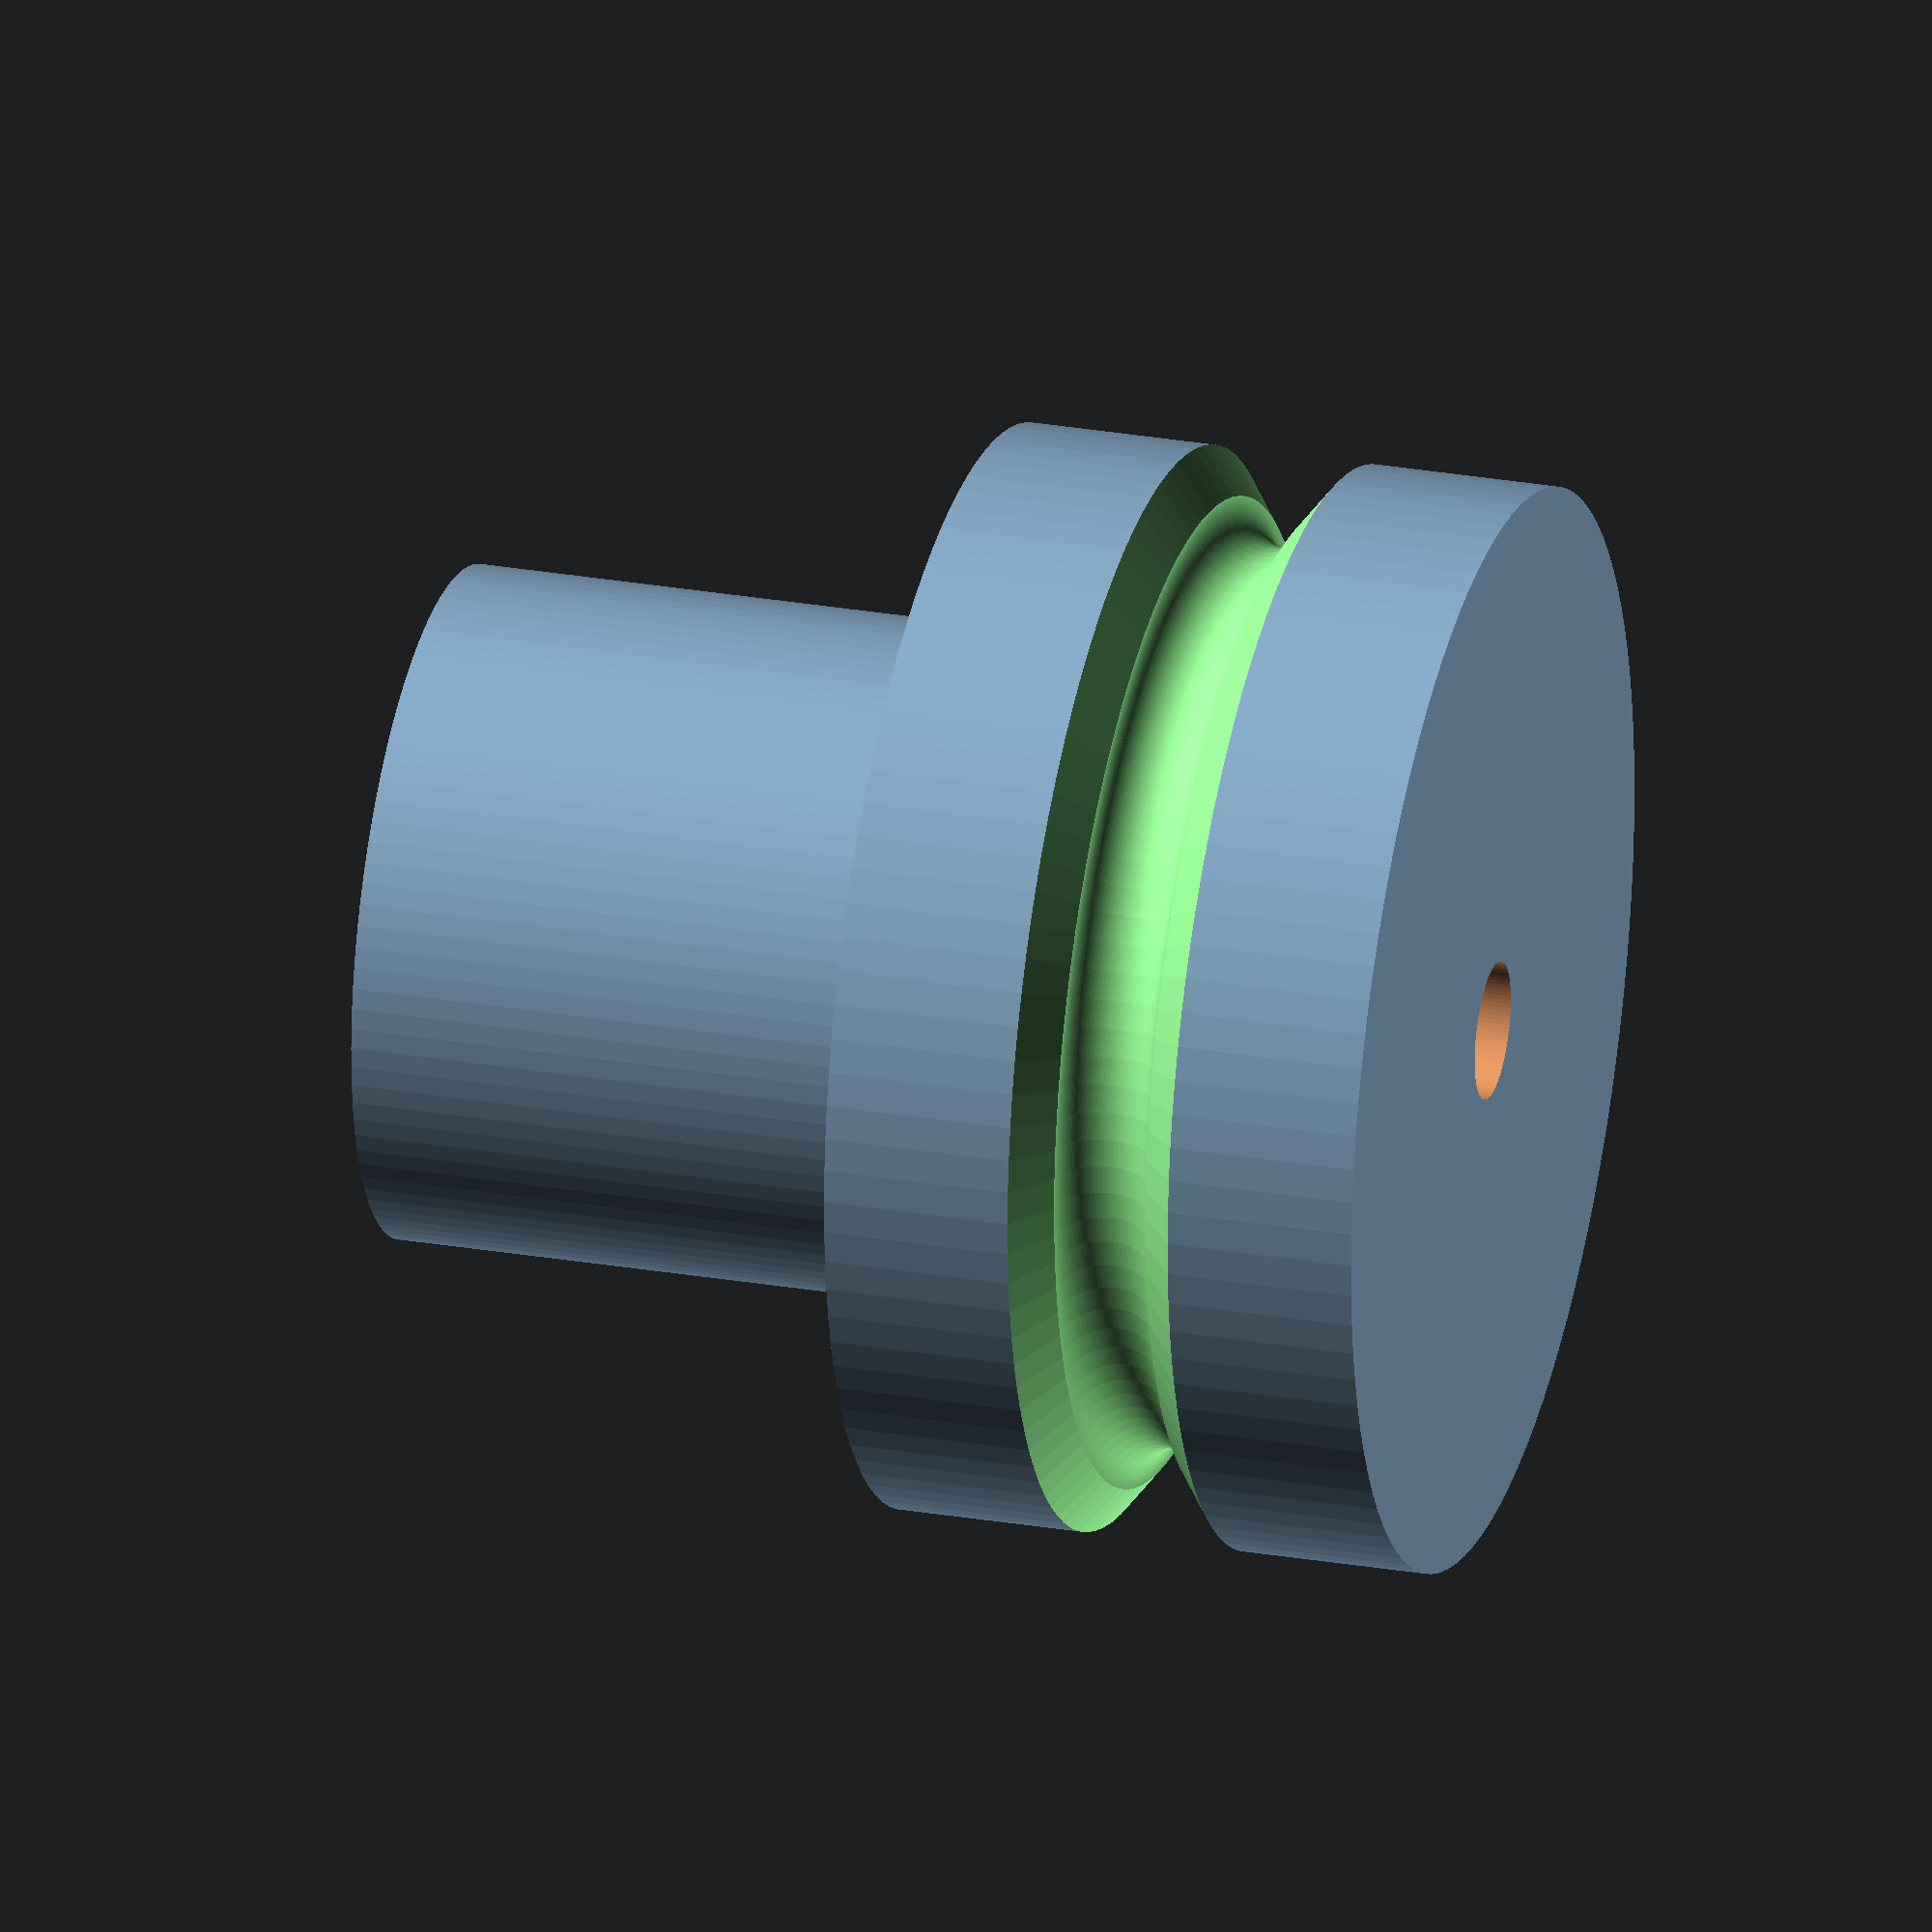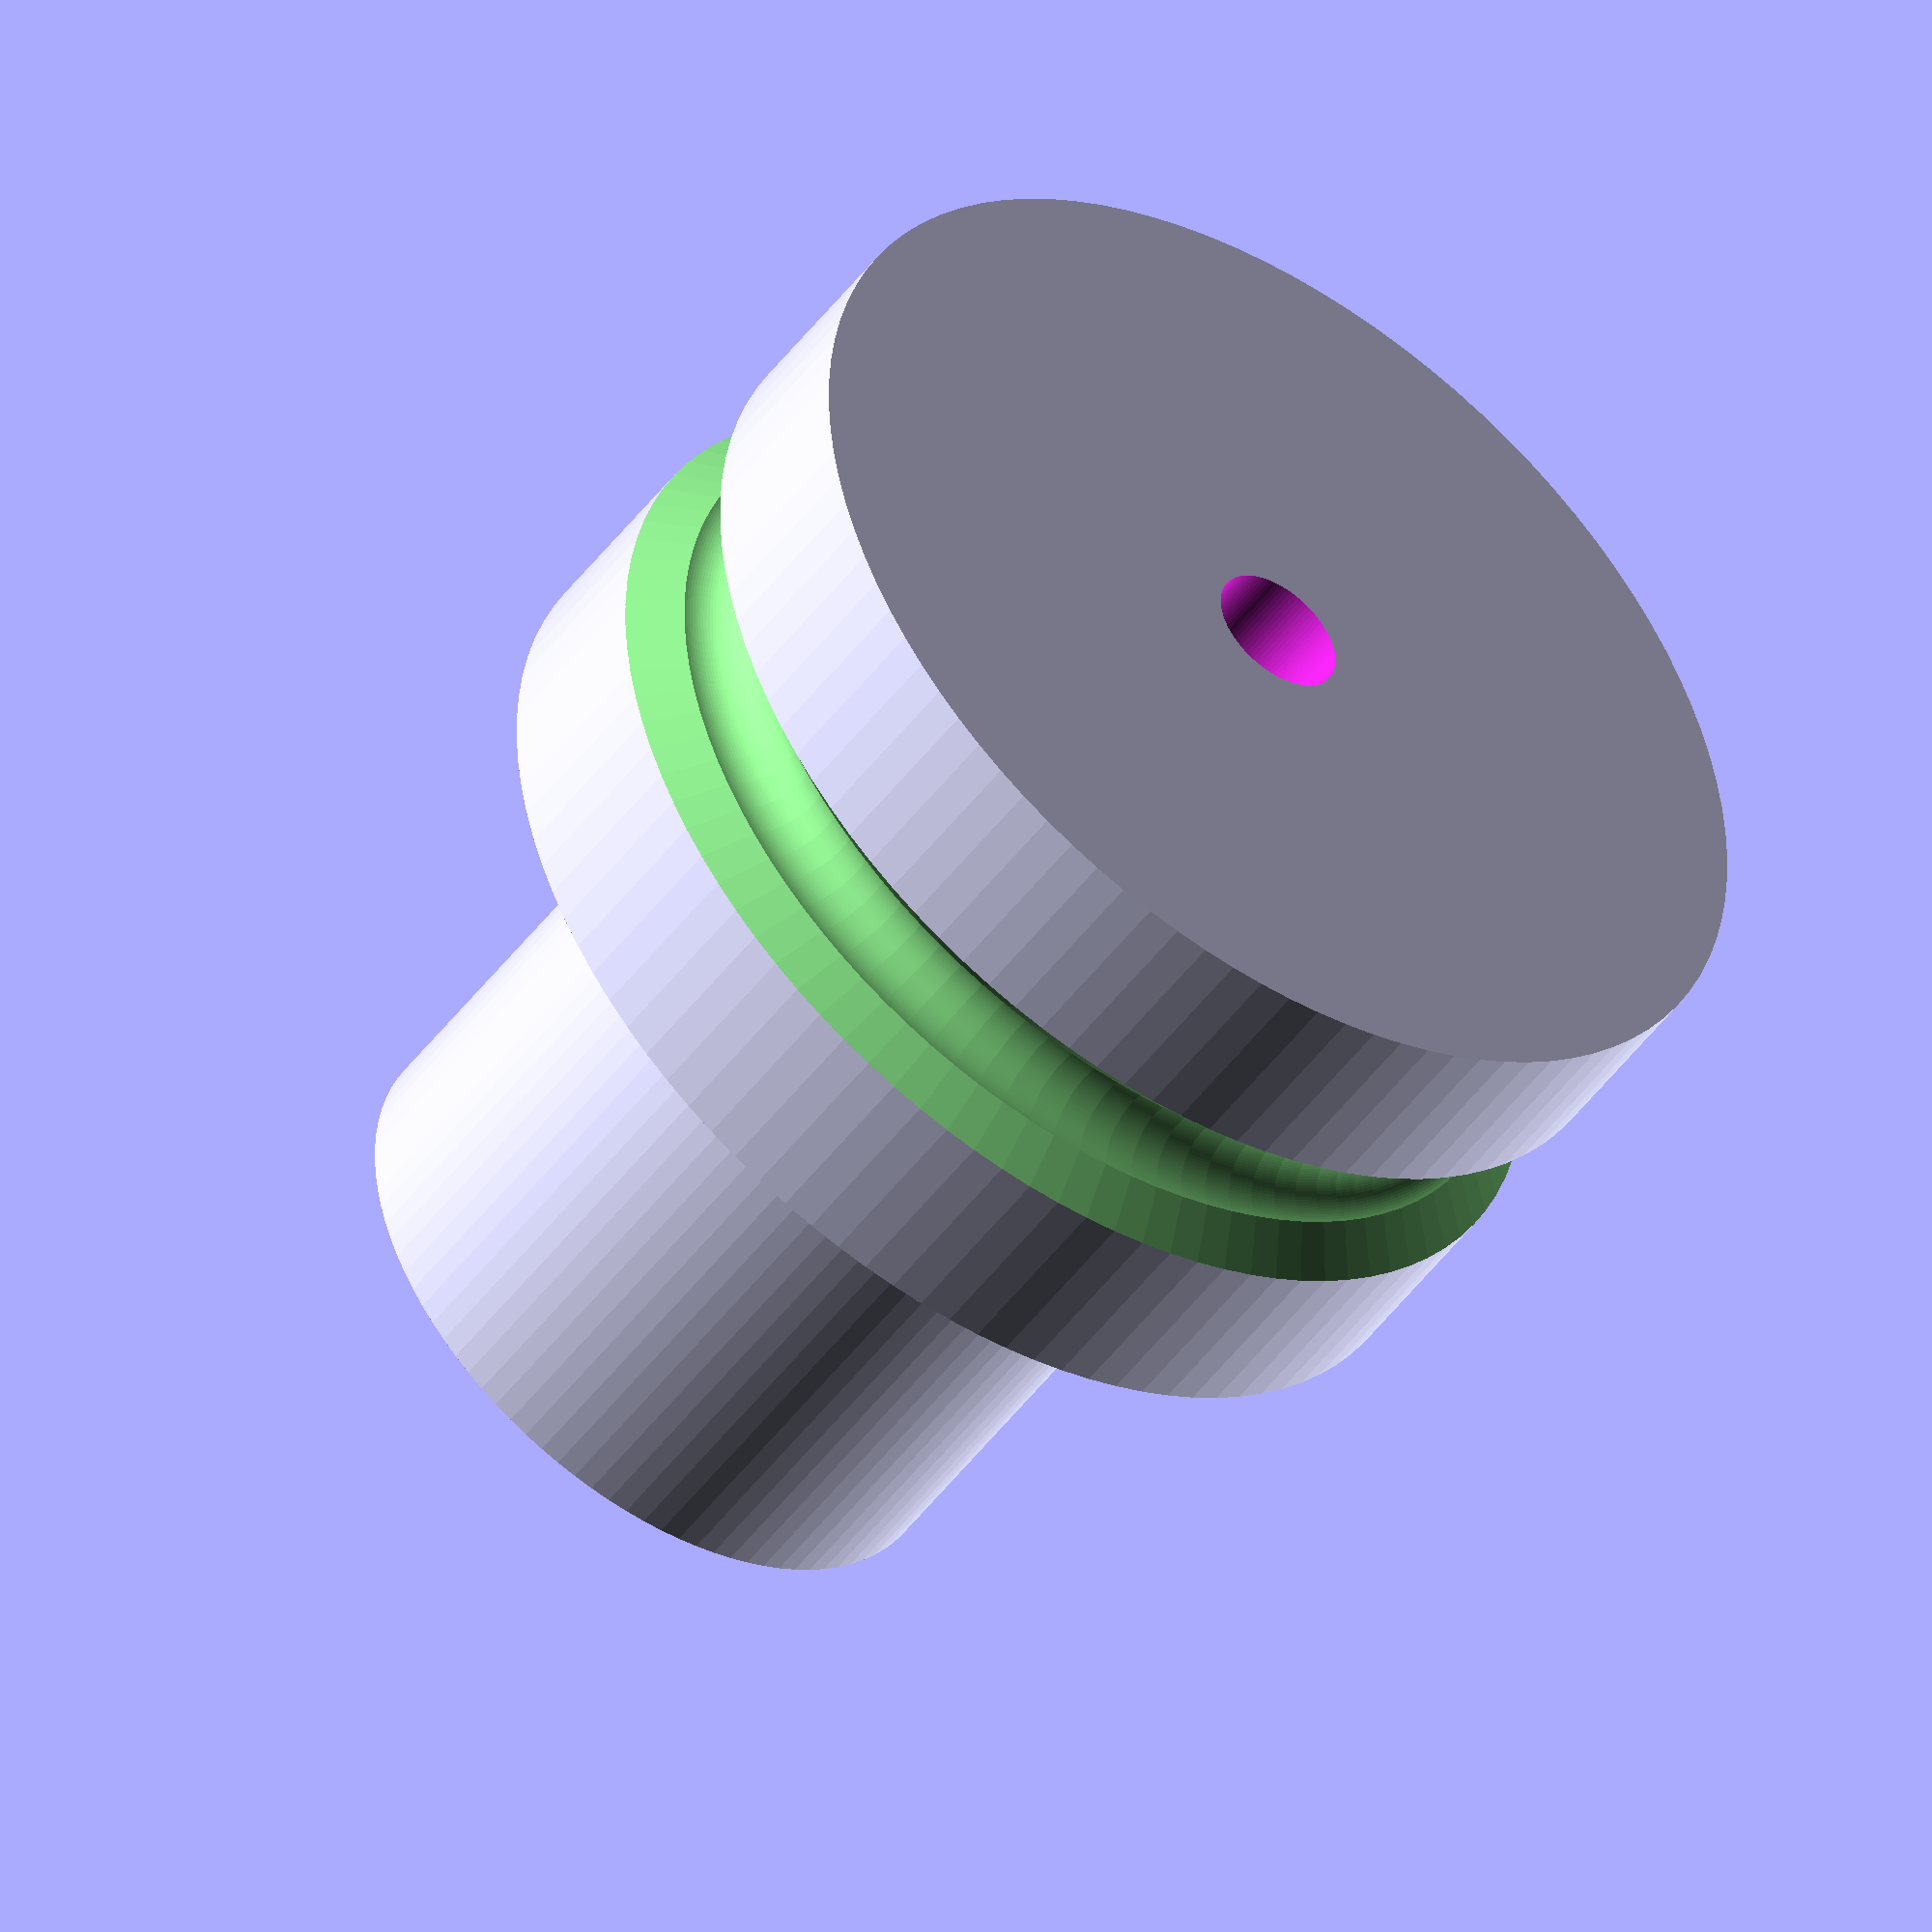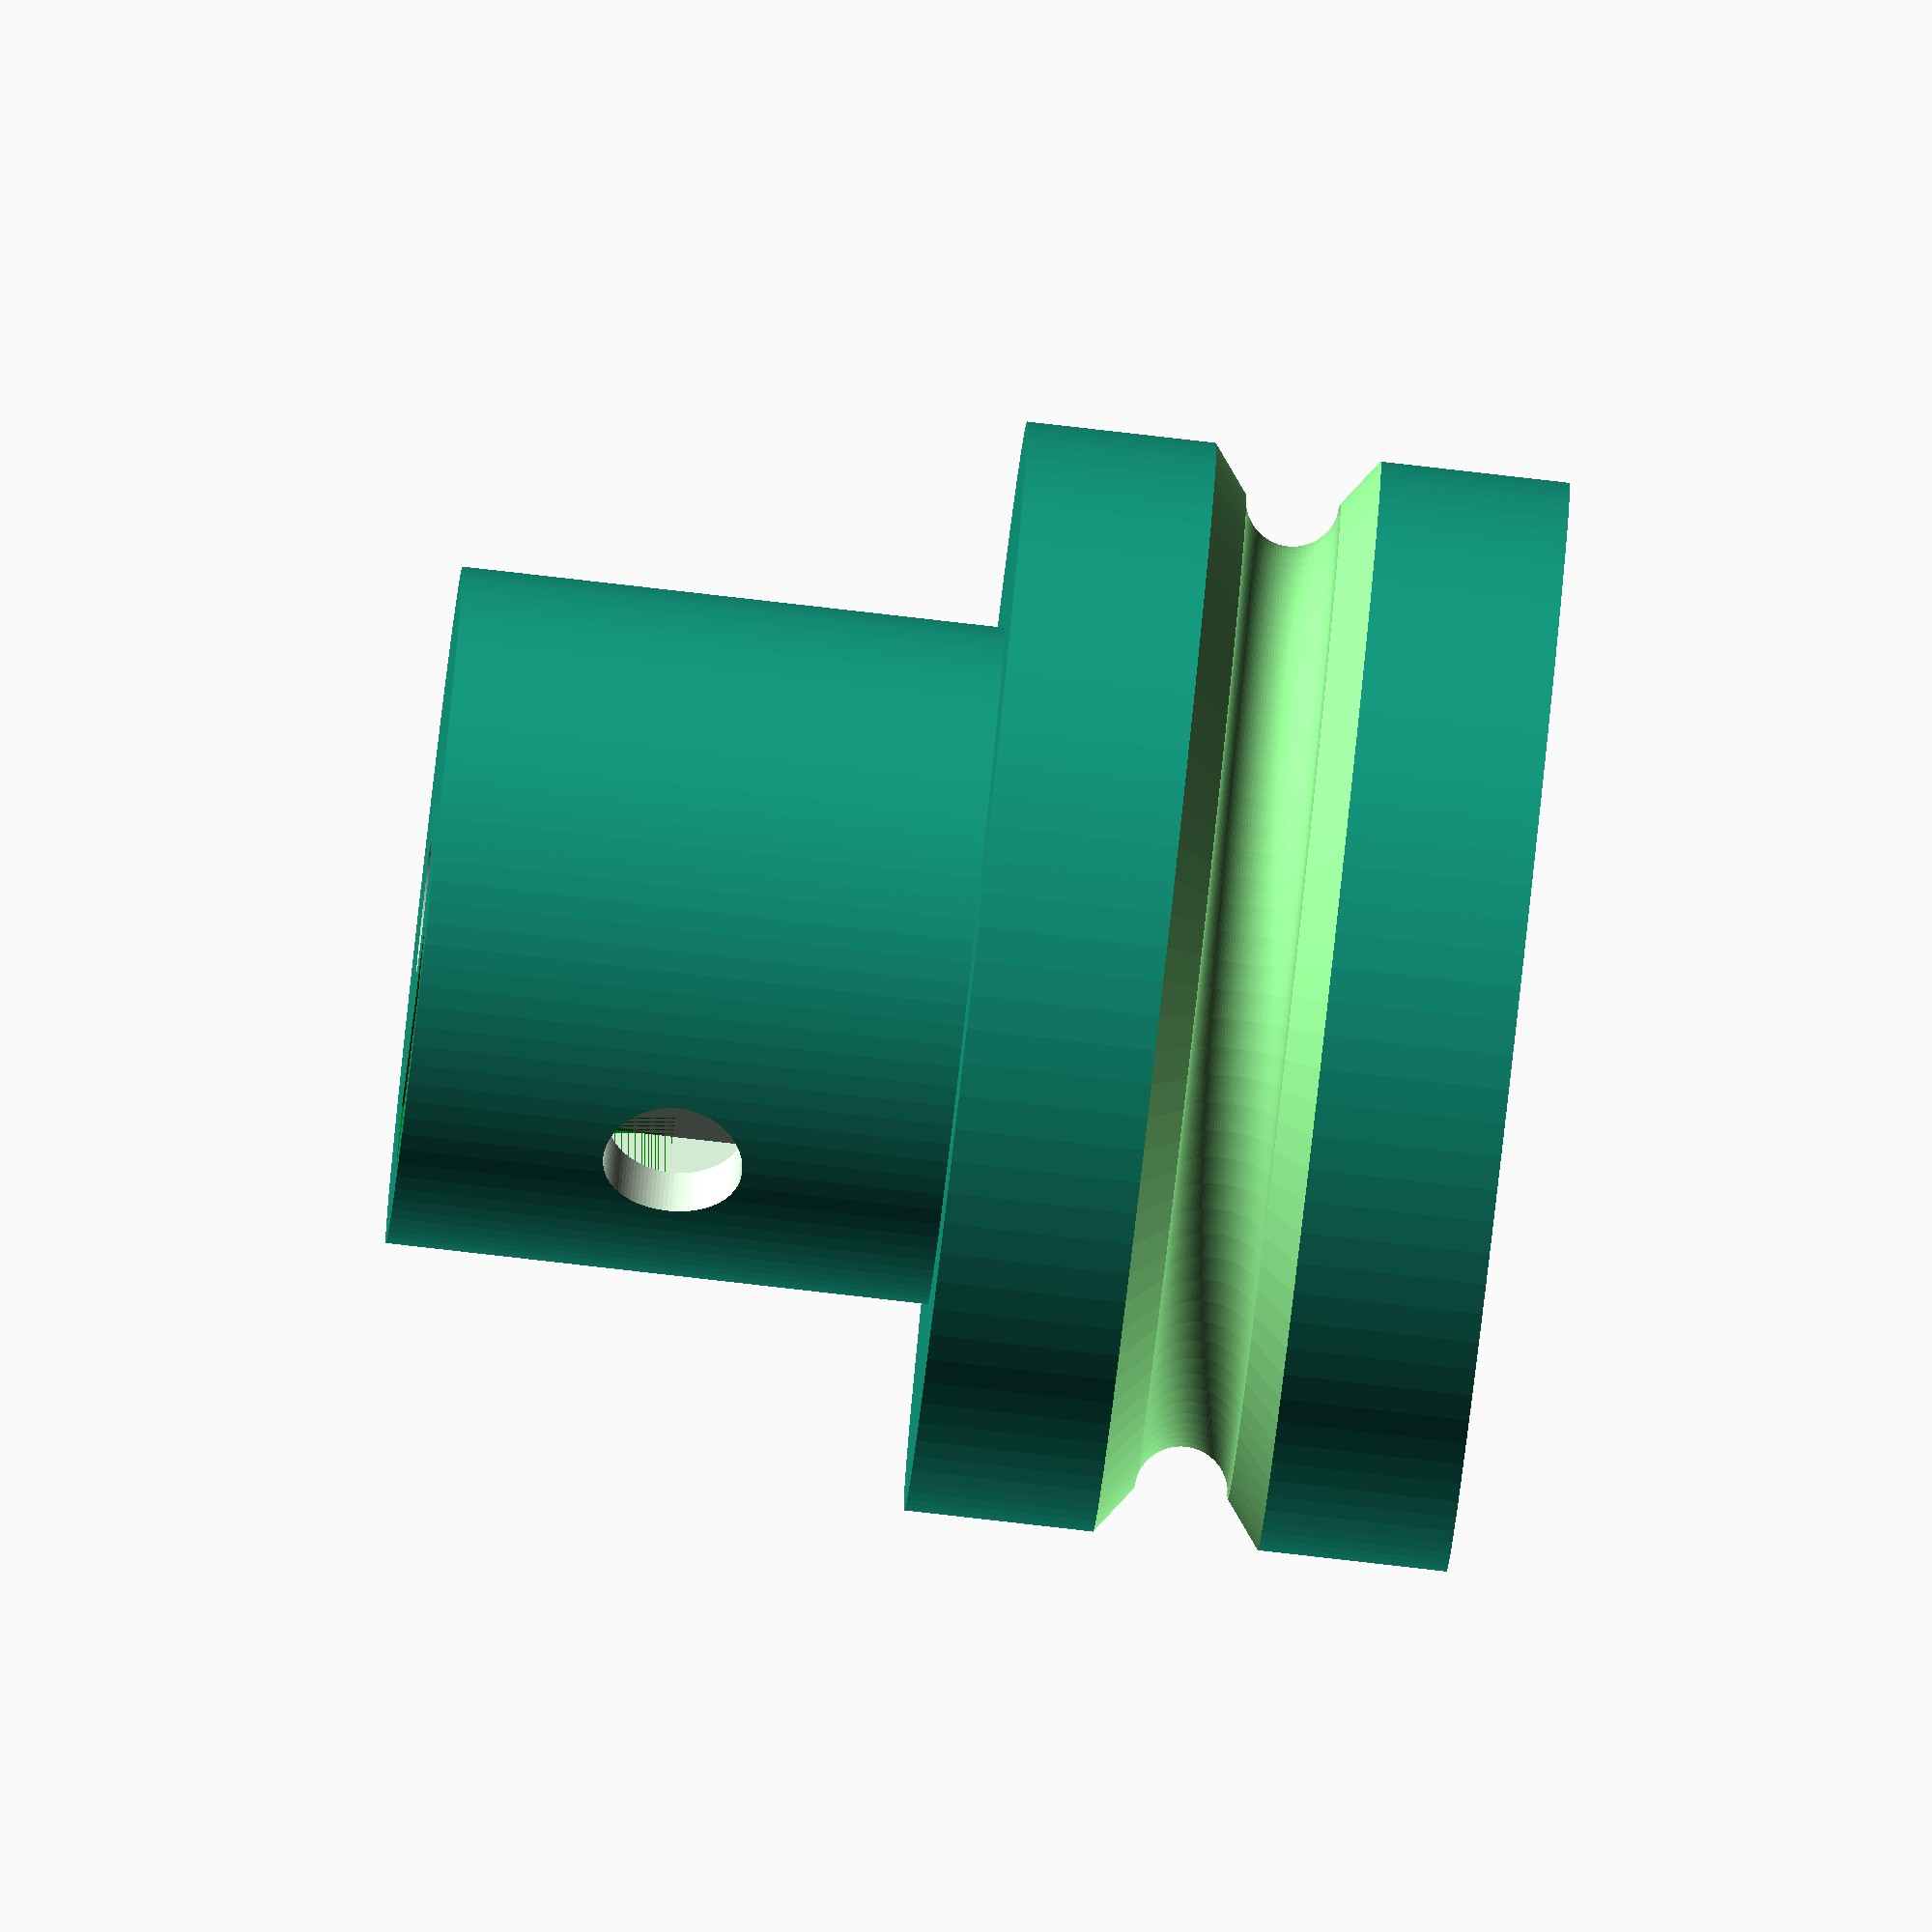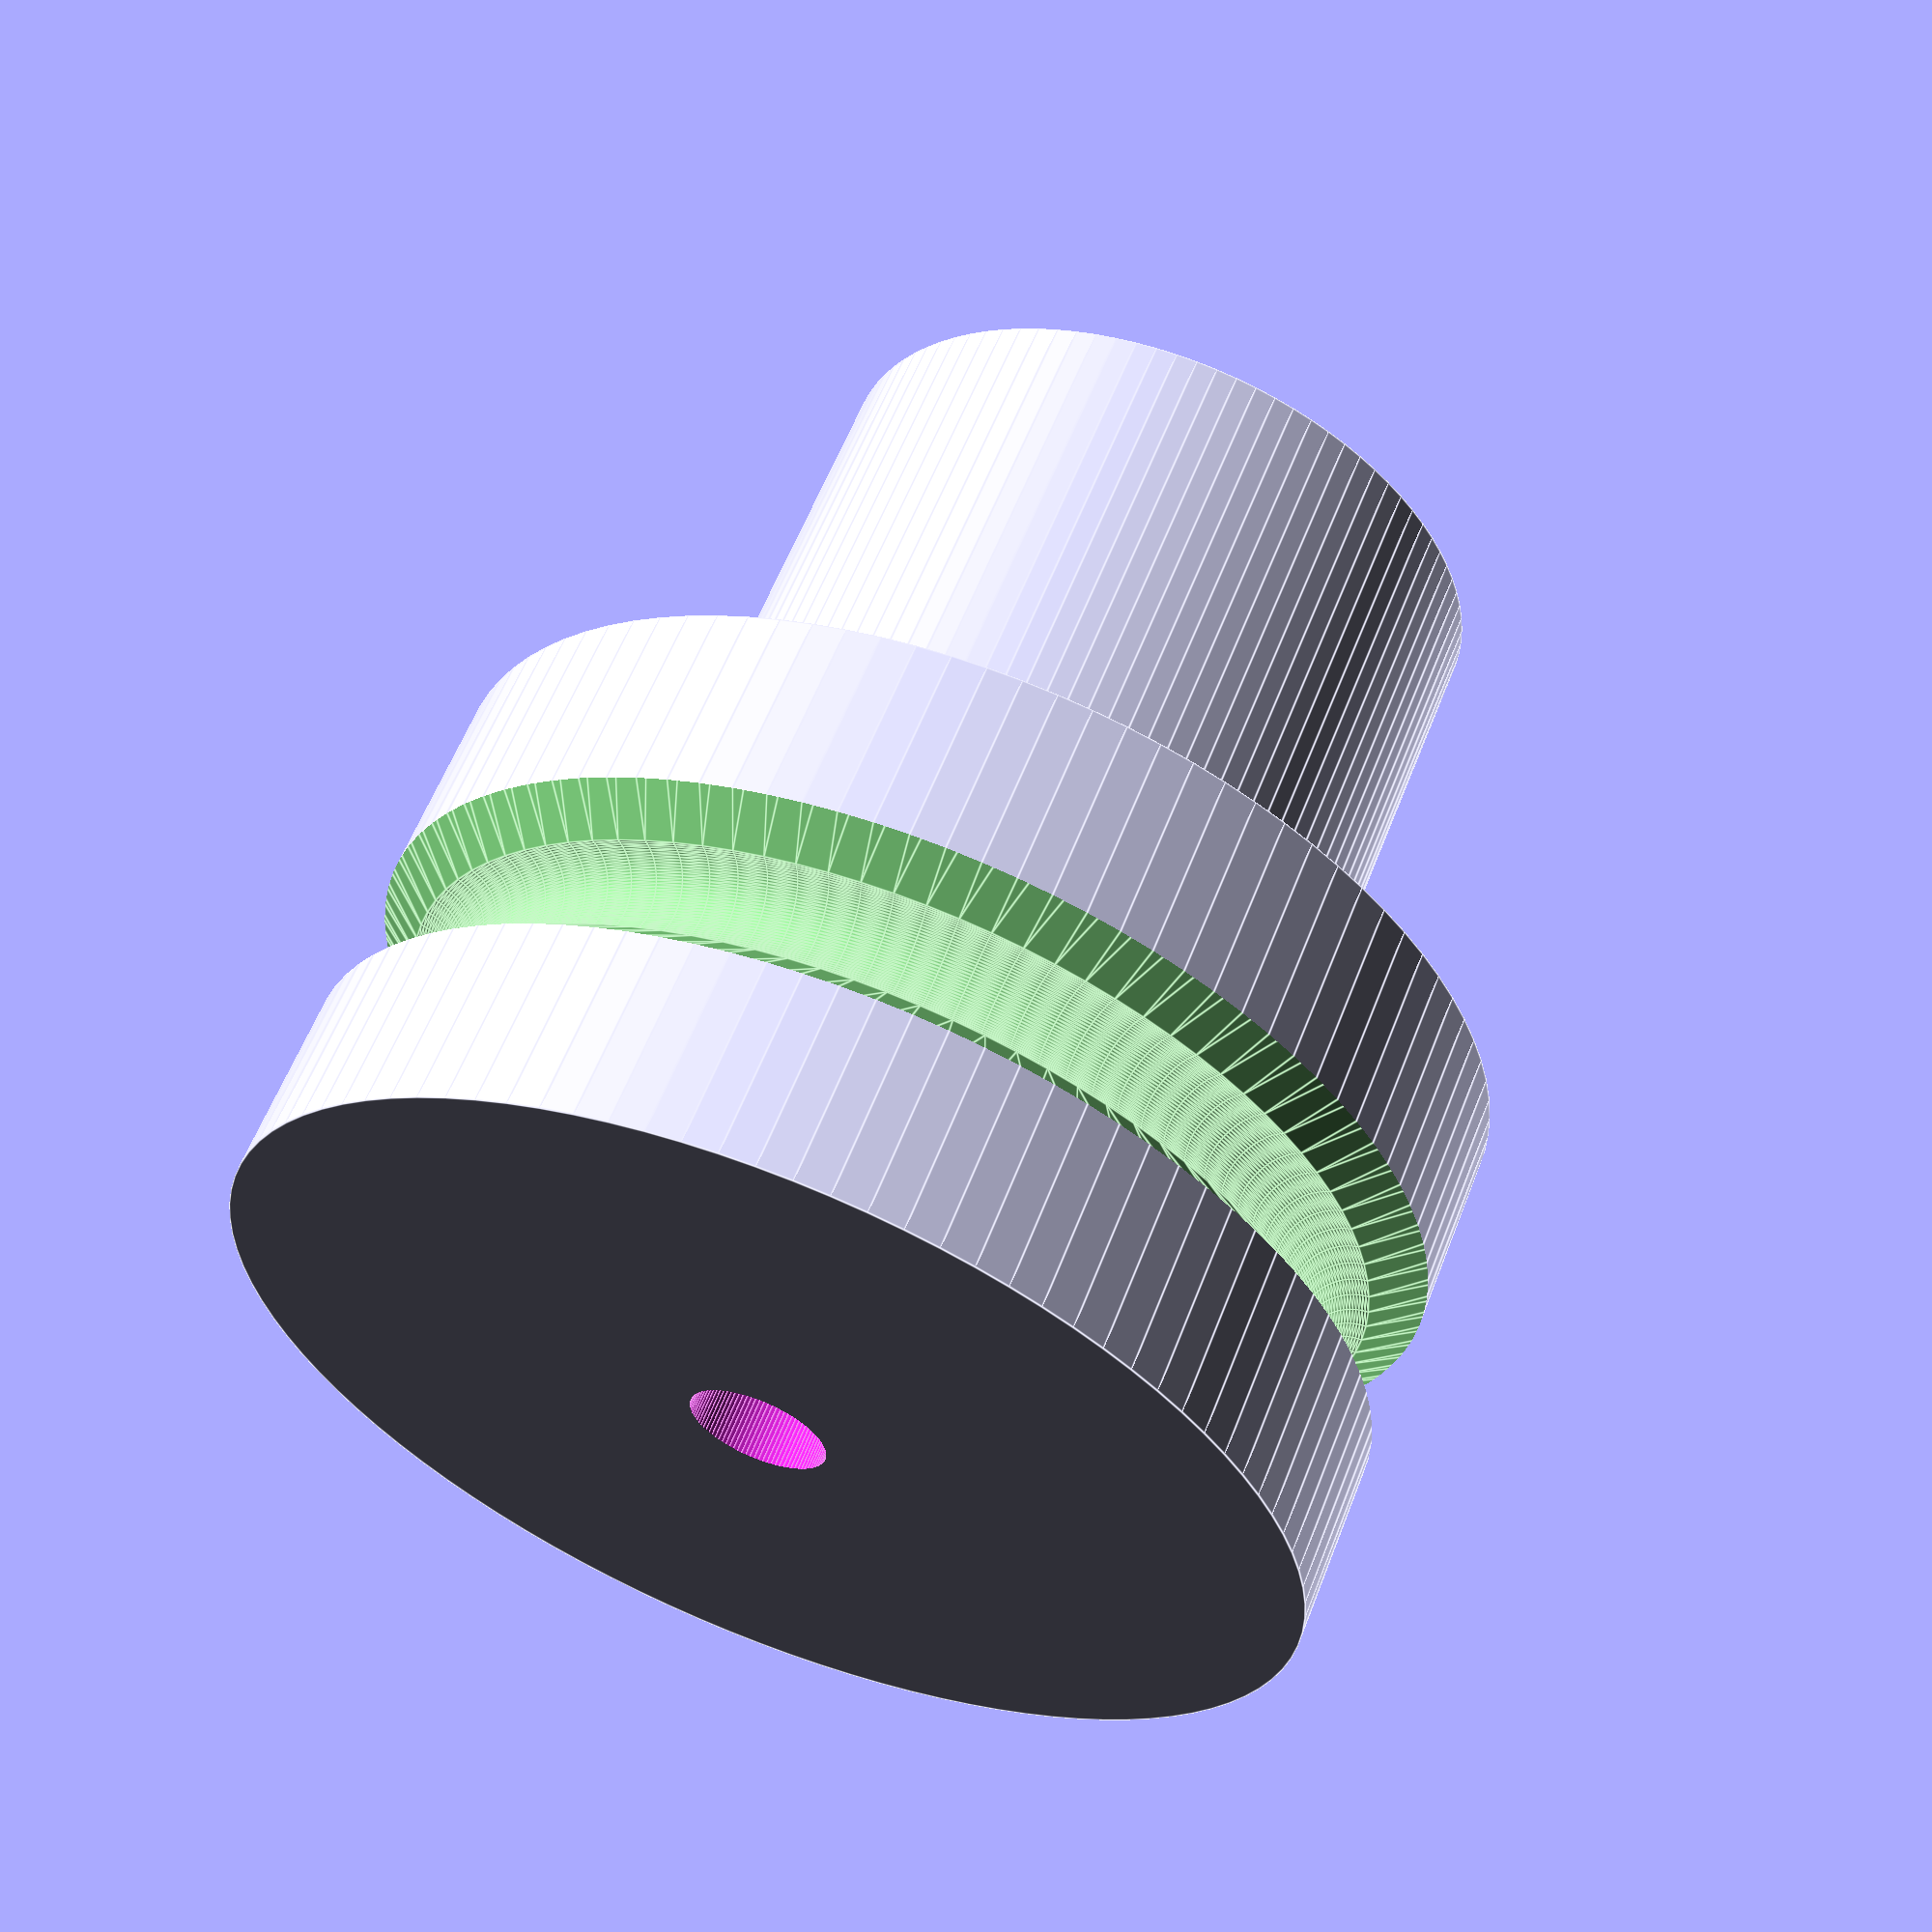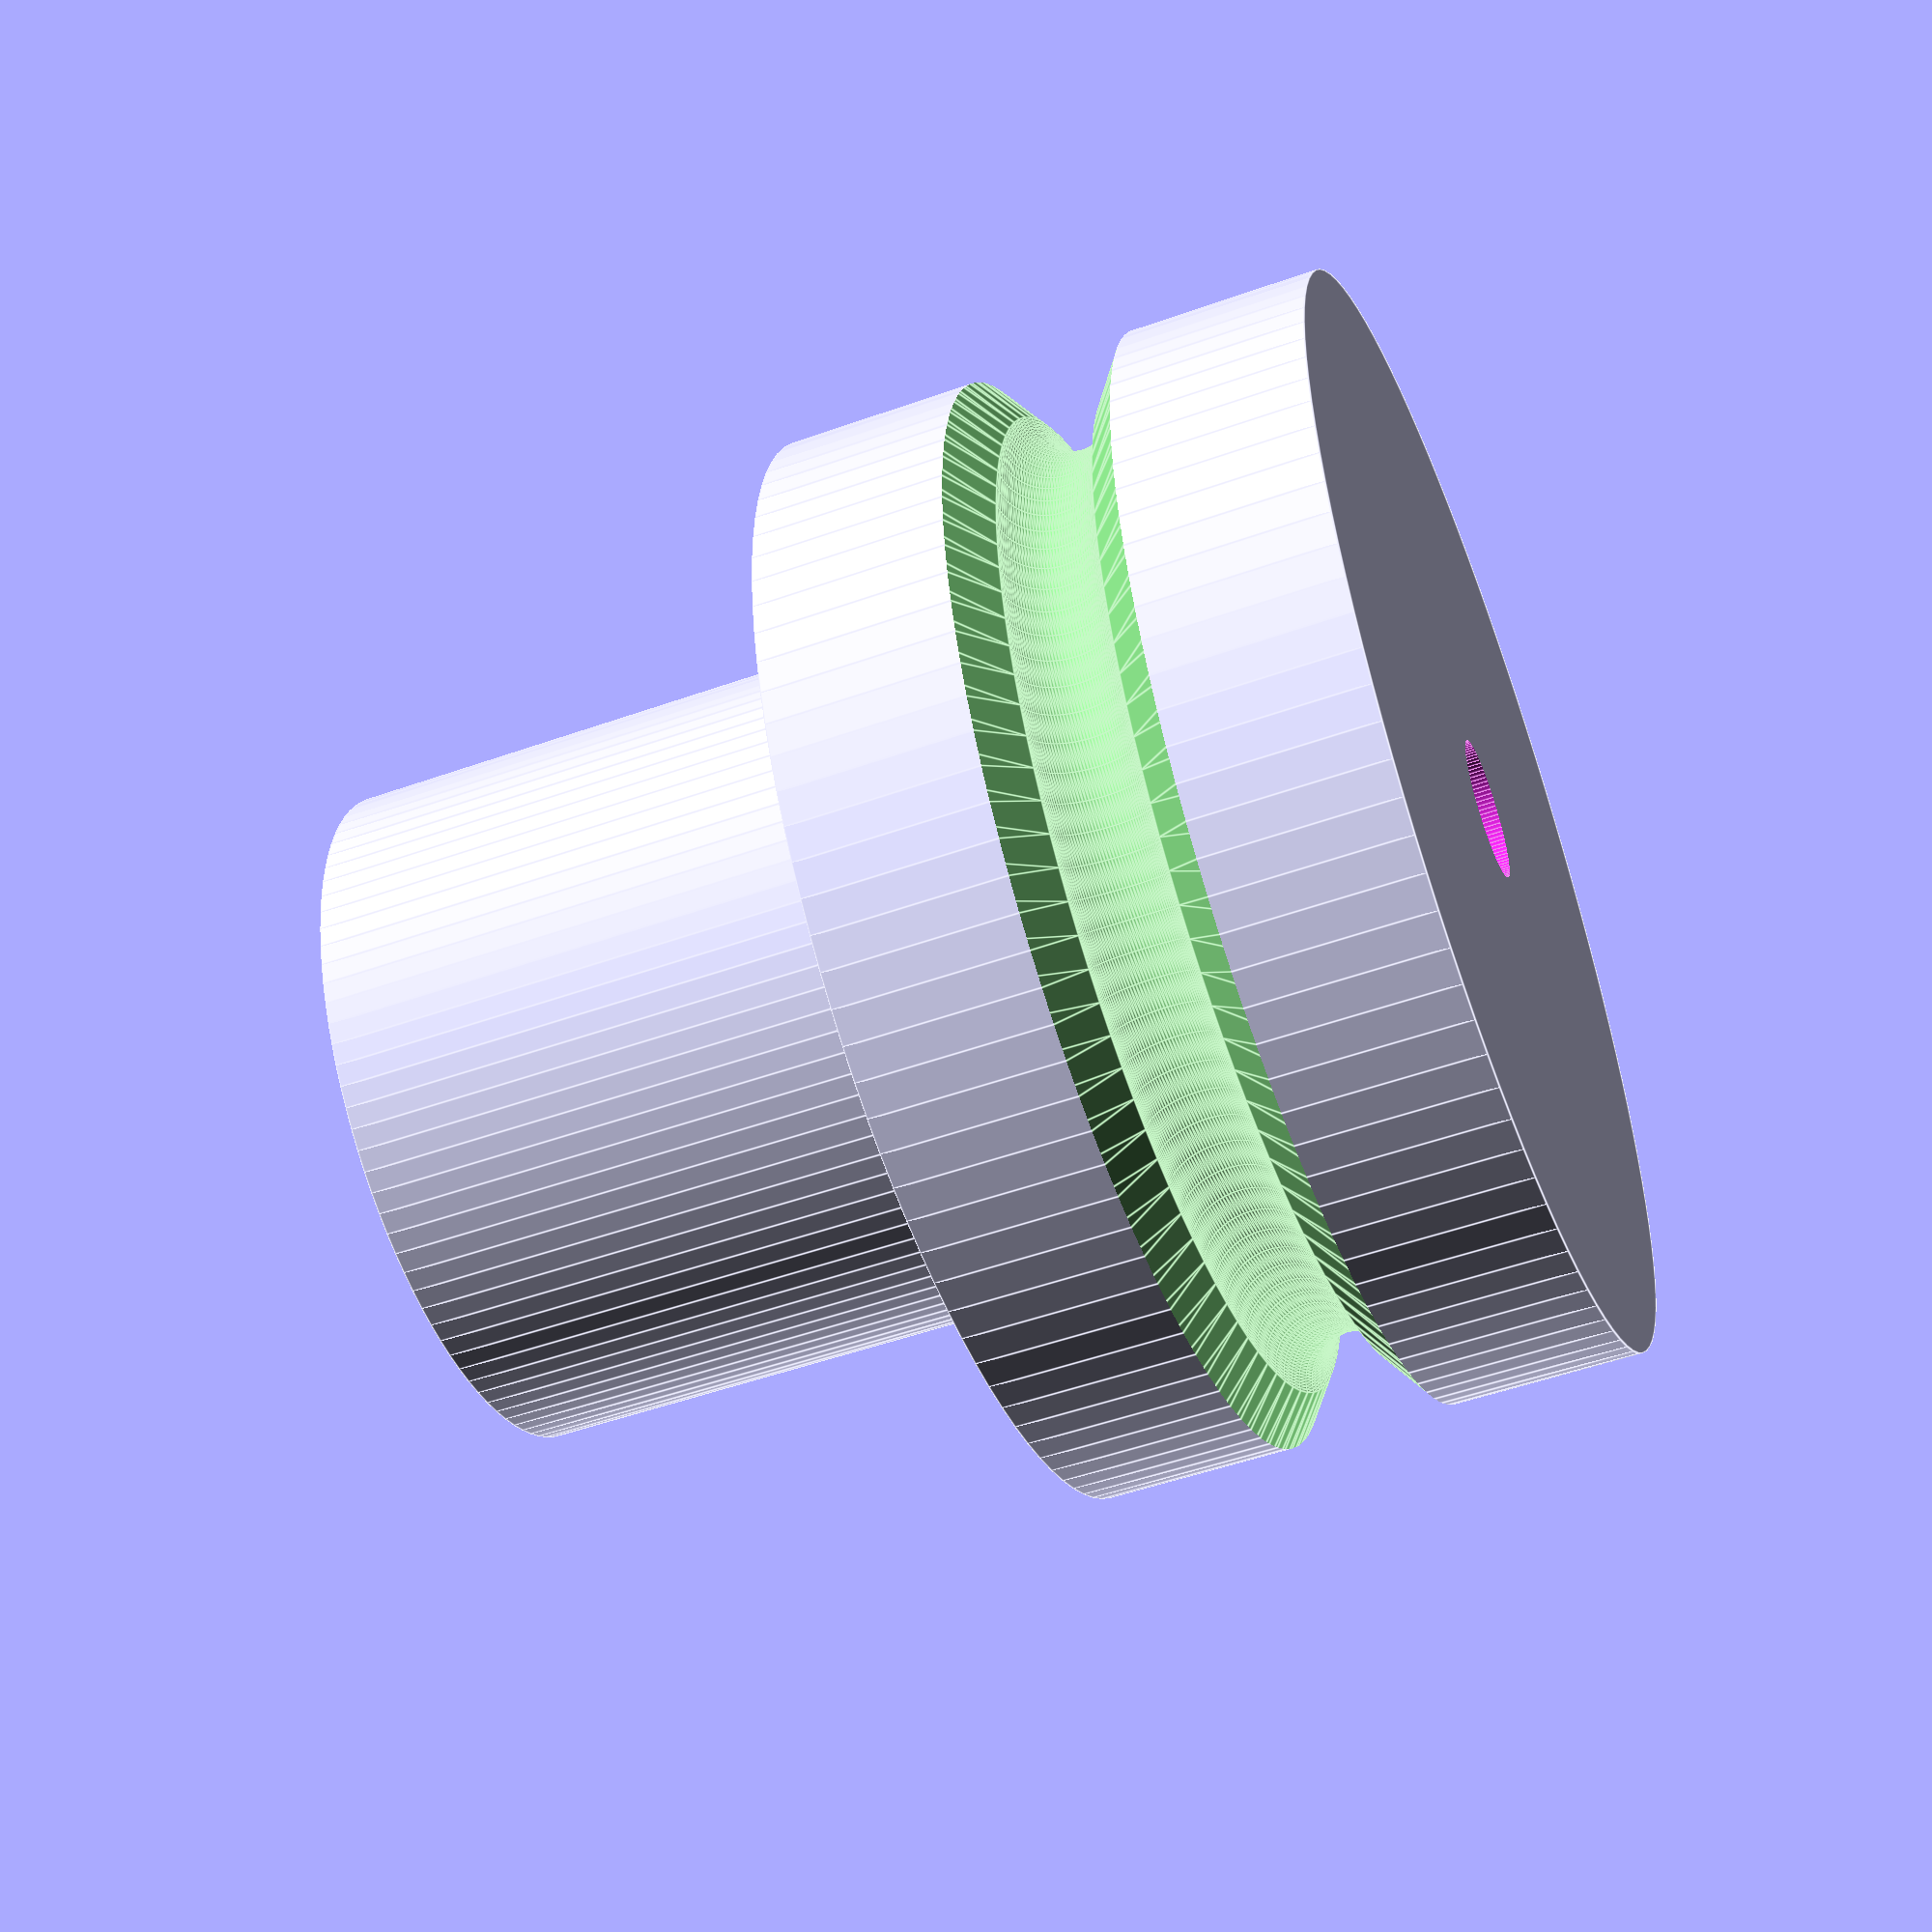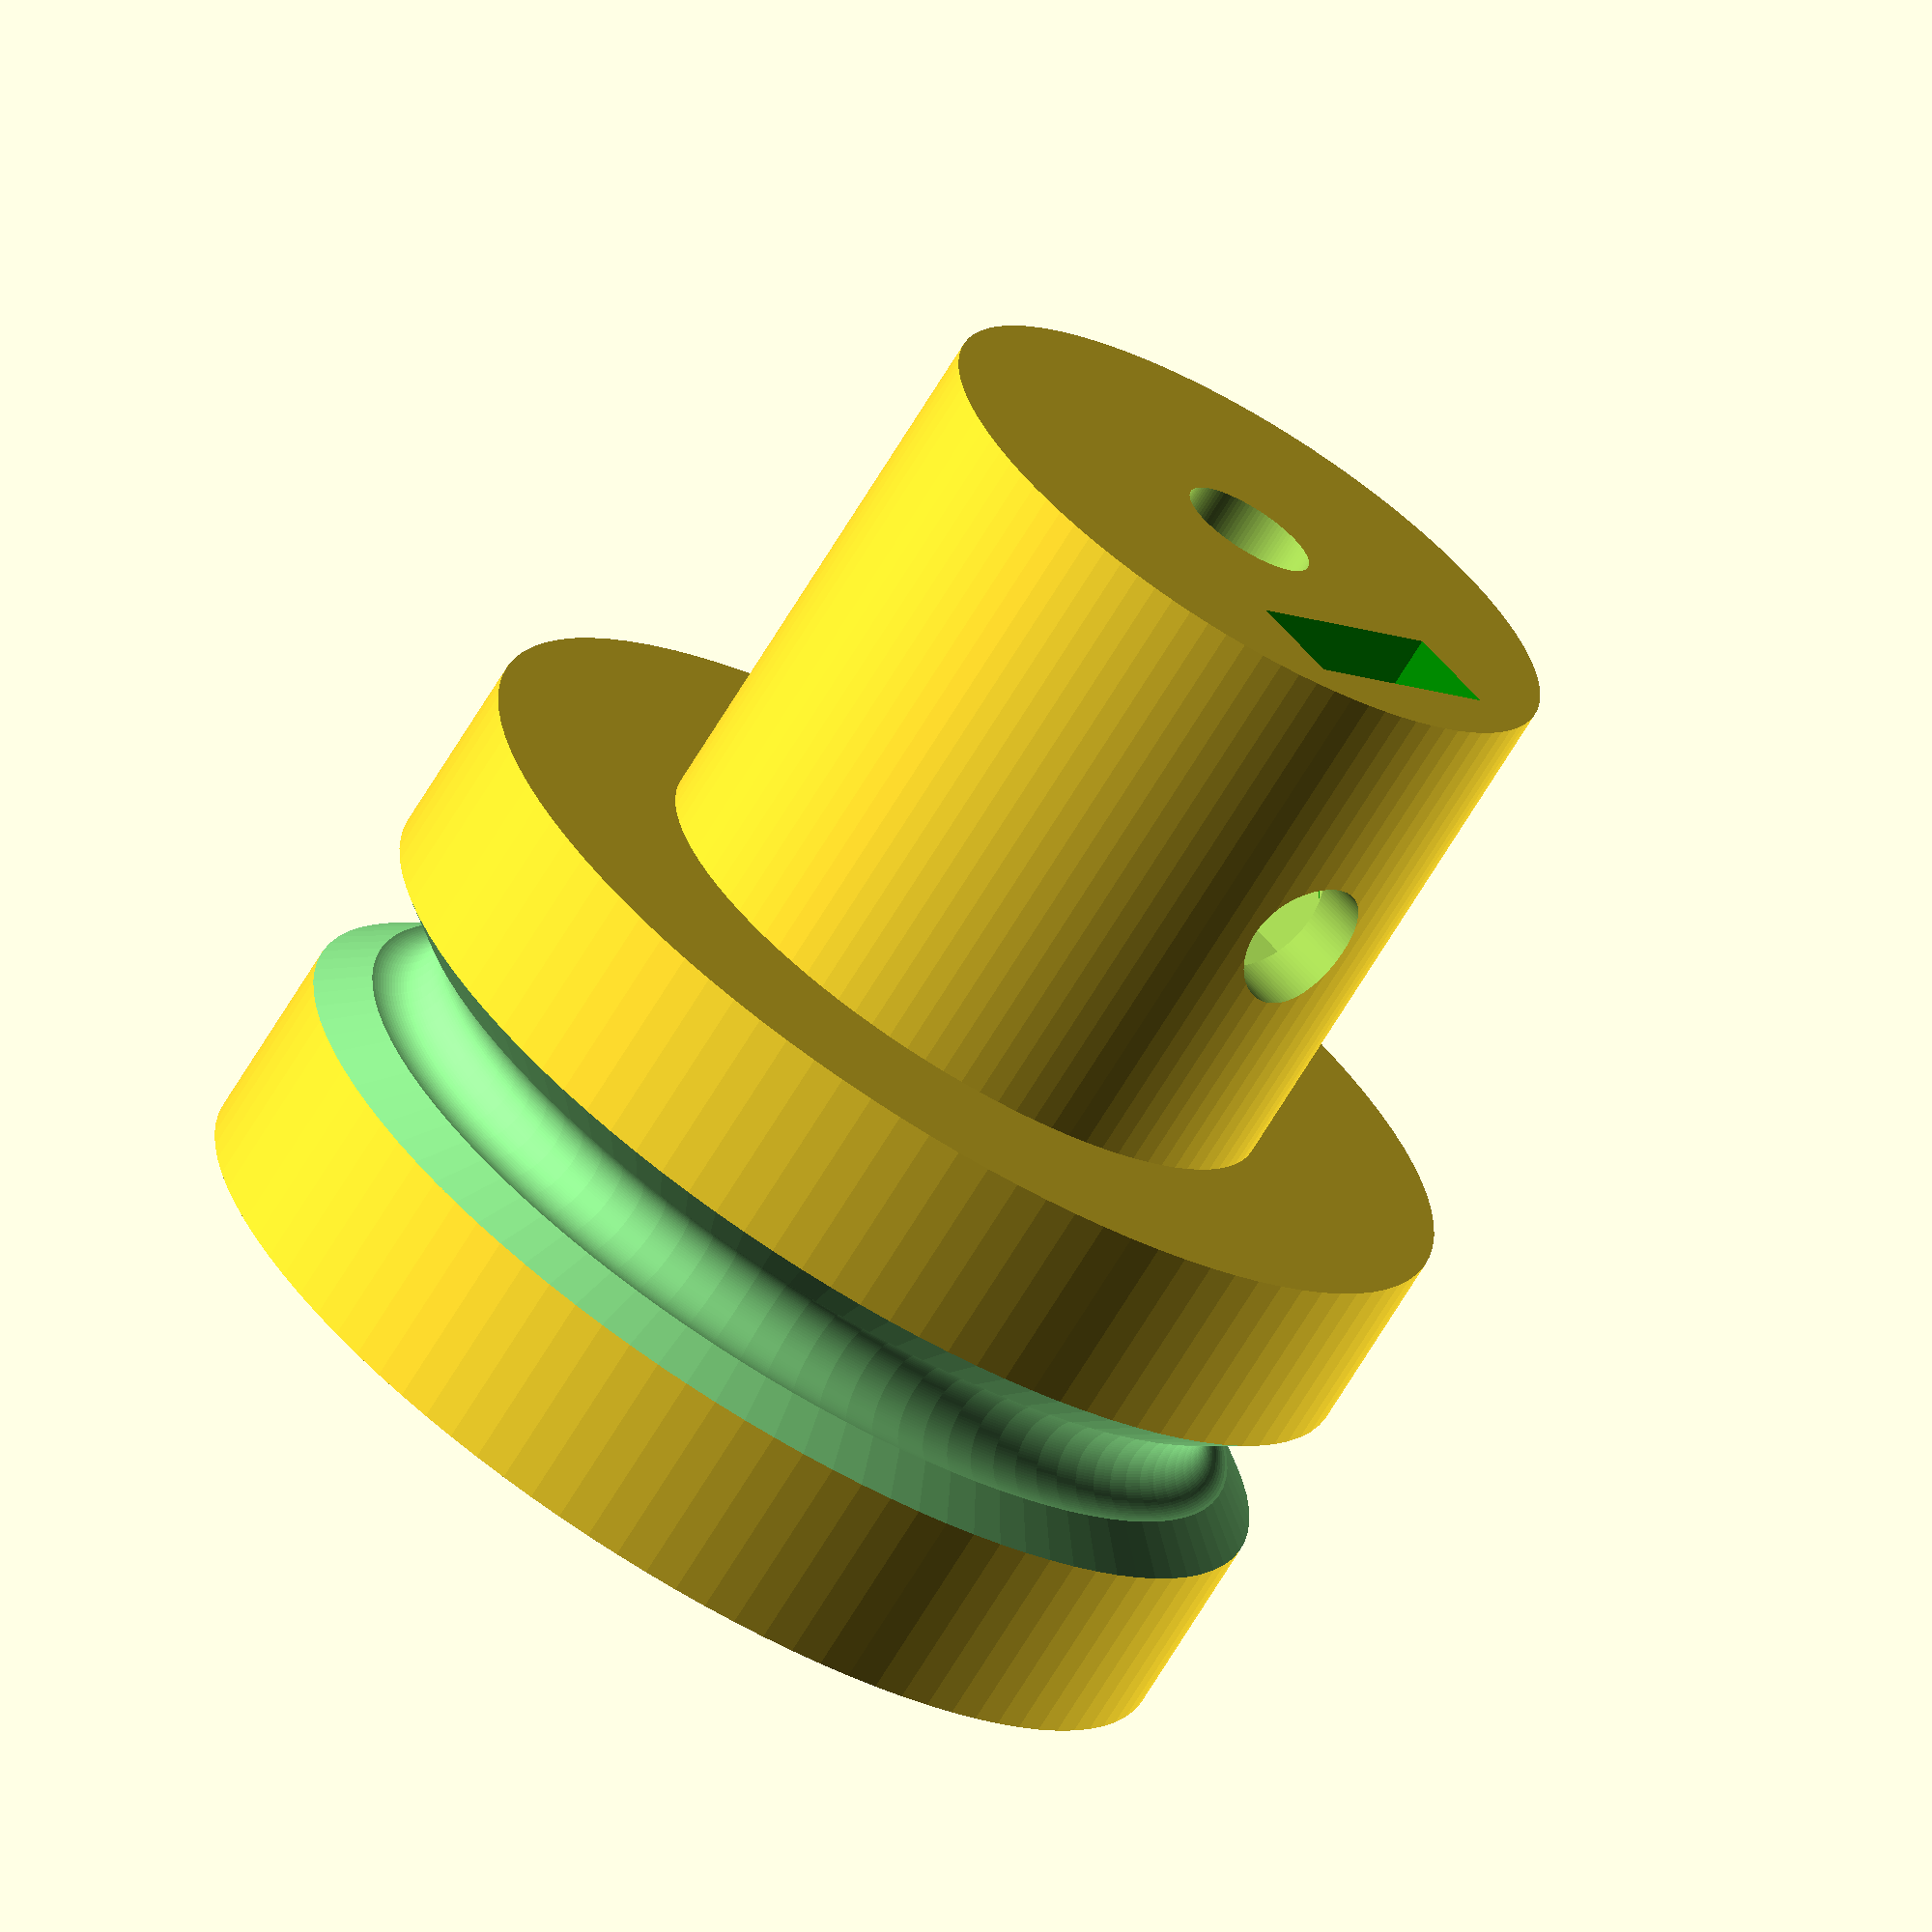
<openscad>
/* [Parameters] */
// .     All Dimensions are in MM 
Belt_Diameter = 2.1   ;
//.      
Number_Of_Belts = 1 ;
// .     Pulley Diameter (at inside of belt)
Pulley_Diameter = 20.1;
// .     (Thickness of Pulley)
Pulley_Height = 12.1;
// .   Flange Height above Pulley Height
Flange_Height = "Medium"; // [Low, Medium, High]
// .
Axel_Diameter=3.1;
//.     Use Hub Height = 0 for no hub.
Hub_Height=12.1;
// .
Hub_Diameter=15.1;

// . 
Number_of_Attachment_Screws = "One";  // [None, One, Two, Three, Four]
// .    Size of Attachment Screw Hole(s)
Screw_Hole_Diameter=3.1;
// .    Do you want a nut trap?
Nut_Shape = "Hex"; //[No nut trap, Square, Hex]
// .     Width of nut (across the flats -- wrench size)
Nut_Width =5.5;
// .     
Nut_Thickness=2.25;
// .     Distance from outside of axel hole to inside face of nut
Nut_Spacing=2.1;


/* [Hidden] */
$fn=100;
Pulley_Radius = Pulley_Diameter/2;
 Spacing = Pulley_Height/(Number_Of_Belts + 1);
       echo ("Spacing -- ", Spacing);

/*  Pulley Construction Modules */

    function Pulley_Outside_Diameter() =
        (
        Flange_Height == "Low" ?
        Pulley_Diameter + (Belt_Diameter)
        :
        Flange_Height == "High" ?
        Pulley_Diameter + (3 * Belt_Diameter)
        :
        Pulley_Diameter + (2 * Belt_Diameter)
        );

    module  PulleyCreator() {
            cylinder(d=Pulley_Outside_Diameter(), h=Pulley_Height,  center=false);
        }
        
    module EachBeltGroove() 
        {   
        translate([((Pulley_Diameter/2)+(Belt_Diameter/2)), 0, 0
            ]) 
       color("red") circle(d=Belt_Diameter, $fn=100) ;
     translate([(
            (Pulley_Diameter/2)+(Belt_Diameter/2)), 0, 0])
       color("blue")
            polygon(points=[[0,-Belt_Diameter/2], [2*Belt_Diameter,-2*Belt_Diameter], [2*Belt_Diameter,2*Belt_Diameter], [0,Belt_Diameter/2]]);
       }
       
  module BeltGroovesKnockout()  
        {
            for (Count=[1:1:Number_Of_Belts])
                translate ([0,Count * Spacing,0])  
                    EachBeltGroove();
        }
                    
 module BeltGrooves()
        {
            color("lightgreen")
            rotate_extrude(convexity = 10, $fn = 100)
            BeltGroovesKnockout();
        }

// Hub Creation Module 
    module HubCreator()
    {
    translate([0, 0, Pulley_Height- 0.01]) cylinder(r = Hub_Diameter/2, h = Hub_Height, center = false);
    }

// Axel Hole Creation Module
    module AxelHole()
    translate ([0,0, -0.1 * (Pulley_Height + Hub_Height)])
    cylinder(r=Axel_Diameter/2,h = 1.2 * (Pulley_Height + Hub_Height))
    ;

// Nut Trap Creation Modules
    
     module NutTrapBody()
       translate([0, -Nut_Width/2,0])
       color("Green") {
        cube([Pulley_Diameter, Nut_Width, Nut_Thickness]);
       }

    module NutTrapTip()
        
      if (Nut_Shape == "Square")
        {
            {
            translate([-Nut_Width/2, -Nut_Width/2,0])
            cube([Nut_Width/2,Nut_Width, Nut_Thickness]);}
            }
      else
          {
              cylinder(d=(2*Nut_Width/sqrt(3)), h=1.1*Nut_Thickness, center=false, $fn=6);
              }
           
    module NutTrapSlug()
       if (Nut_Shape != "No nut trap")
         {  
         rotate([0,270 ,180])
             translate([ScrewHoleElevation(), 0, (Axel_Diameter/2) +Nut_Spacing])
          union()
            { 
             NutTrapBody(Pulley_Diameter, Nut_Width, Nut_Thickness,Nut_Shape); 
             NutTrapTip(Nut_Shape, Nut_Width, Nut_Thickness);
            }
        }
 // Screw Hole Creation Module     
    module ScrewHole()
        rotate([0,90,0])
        translate ([-ScrewHoleElevation(), 0, 0])
        cylinder( d=Screw_Hole_Diameter, 
            h = 1.1* (Pulley_Diameter + Hub_Diameter)/2);
        
    function ScrewHoleElevation()=
        (
        Hub_Height > 0 ?
        Pulley_Height + Hub_Height/2
       :    
        Pulley_Height/2
        );


// Position the designated number of Screw Holes and Nut Traps
    
        module ScrewAndNutTrapKnockout()
        {if (Number_of_Attachment_Screws == "One")
            {NutTrapSlug();
            ScrewHole();}
        if (Number_of_Attachment_Screws == "Two")
            {NutTrapSlug();
            ScrewHole();
              rotate([0,0,90])
                {NutTrapSlug();
                ScrewHole();
                } 
            }
            if (Number_of_Attachment_Screws == "Three")
            {NutTrapSlug();
            ScrewHole();
              rotate([0,0,120])
                {NutTrapSlug();
                ScrewHole();
                } 
                rotate([0,0,240])
                {NutTrapSlug();
                ScrewHole();
                } 
            }
            if (Number_of_Attachment_Screws == "Four")
                {NutTrapSlug();
                ScrewHole();
                  rotate([0,0,90])
                    {NutTrapSlug();
                    ScrewHole();}
                    rotate([0,0,180])
                    {NutTrapSlug();
                    ScrewHole();}
                   rotate([0,0,270])
                    {NutTrapSlug();
                    ScrewHole(); } 
            } 
            else
            ;
        }
   
// Assemble the components

difference()
   {
       union()
     {PulleyCreator();
         HubCreator();
         }
        
        BeltGrooves();
        ScrewAndNutTrapKnockout();       
        AxelHole();
         
    }
    
 
   
   








</openscad>
<views>
elev=152.9 azim=24.6 roll=75.0 proj=o view=wireframe
elev=228.6 azim=134.7 roll=34.9 proj=o view=wireframe
elev=262.4 azim=305.0 roll=96.5 proj=o view=solid
elev=300.2 azim=26.7 roll=201.2 proj=p view=edges
elev=50.6 azim=236.5 roll=111.3 proj=p view=edges
elev=69.6 azim=47.7 roll=328.7 proj=o view=wireframe
</views>
